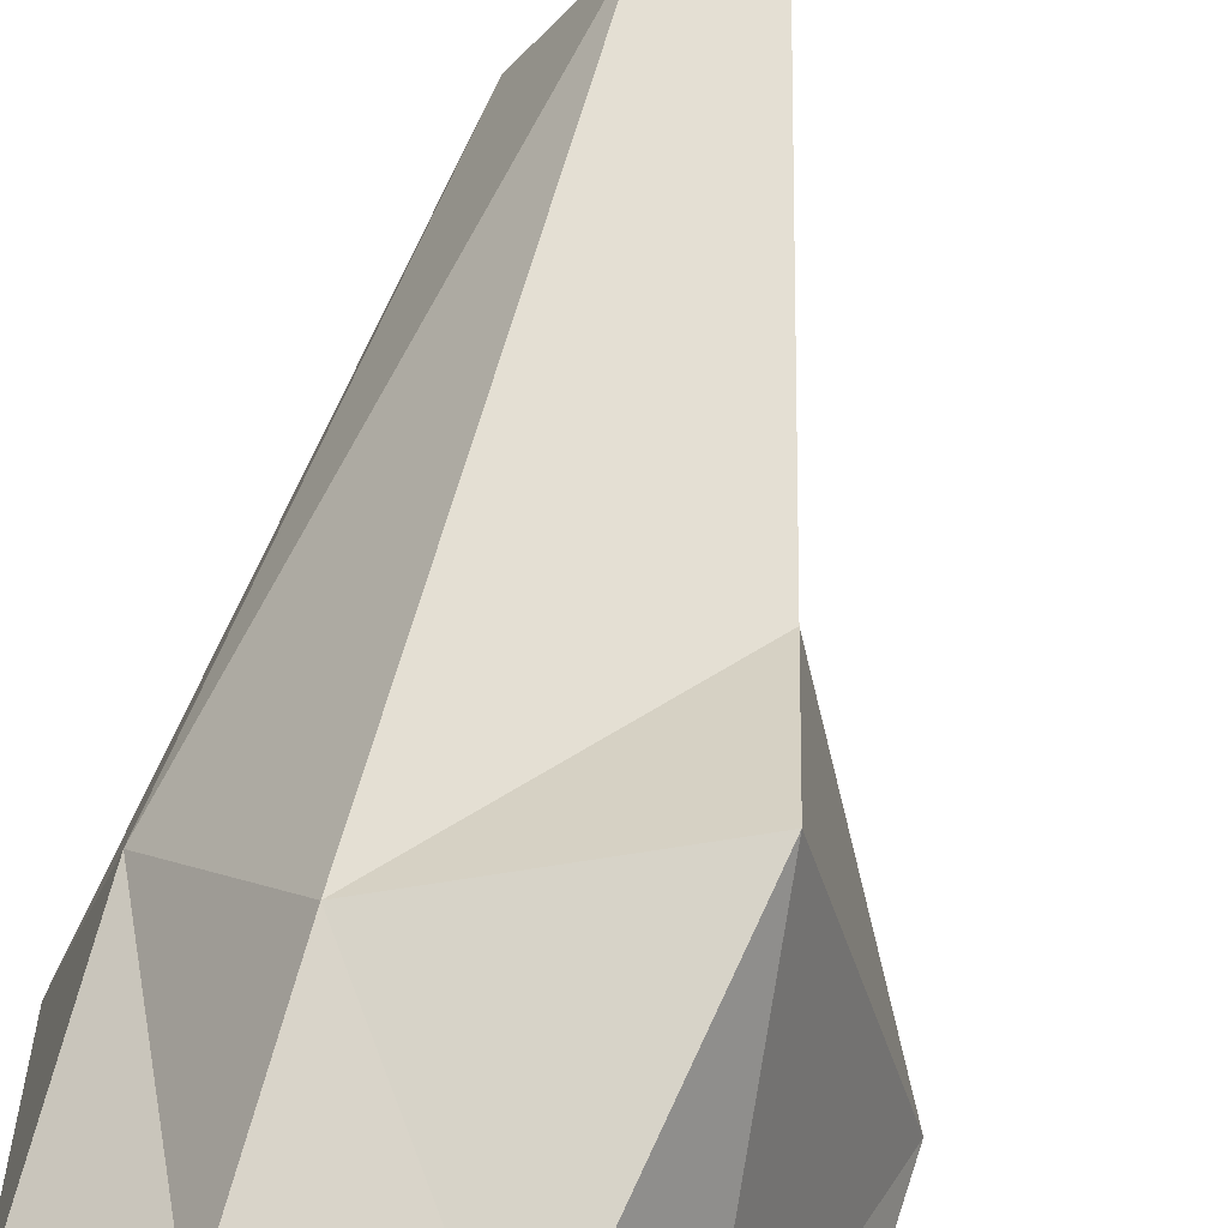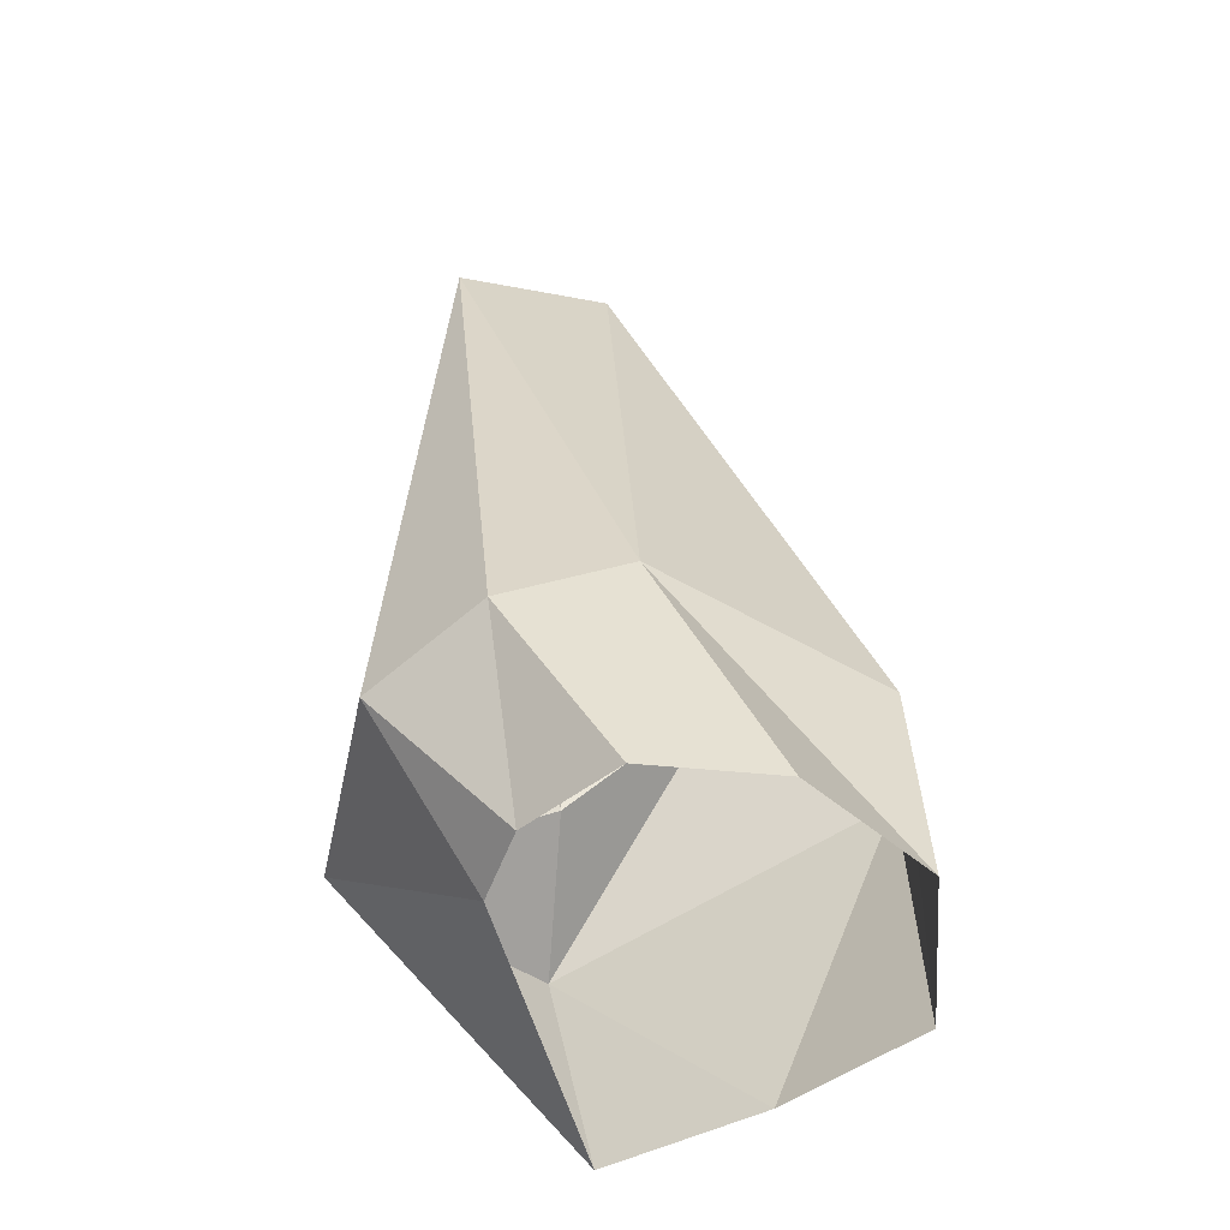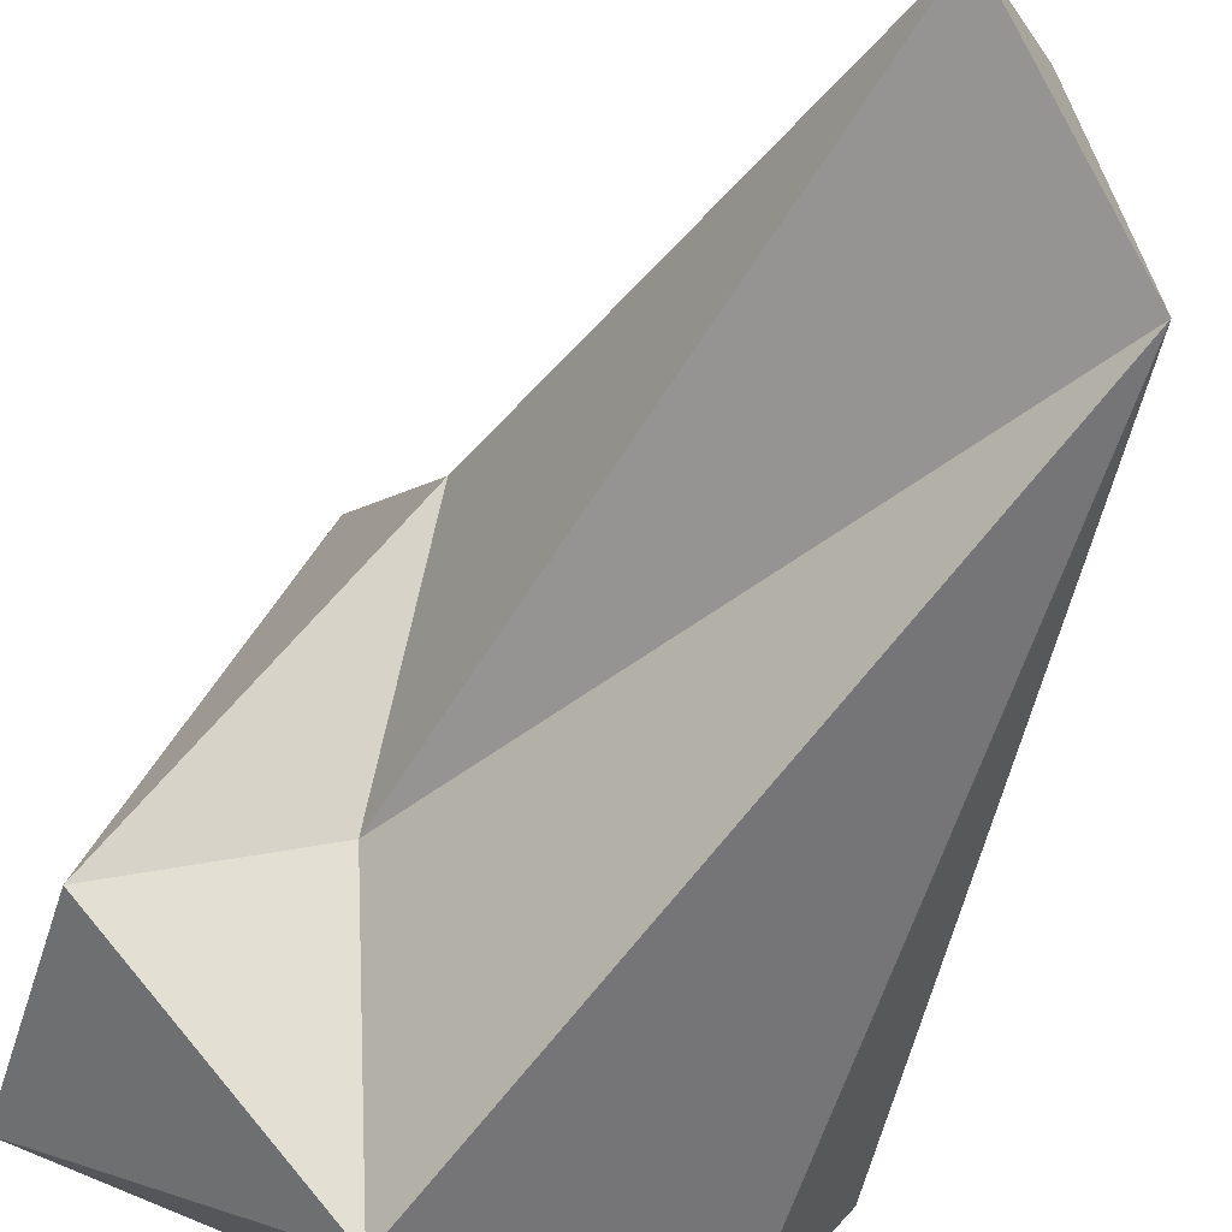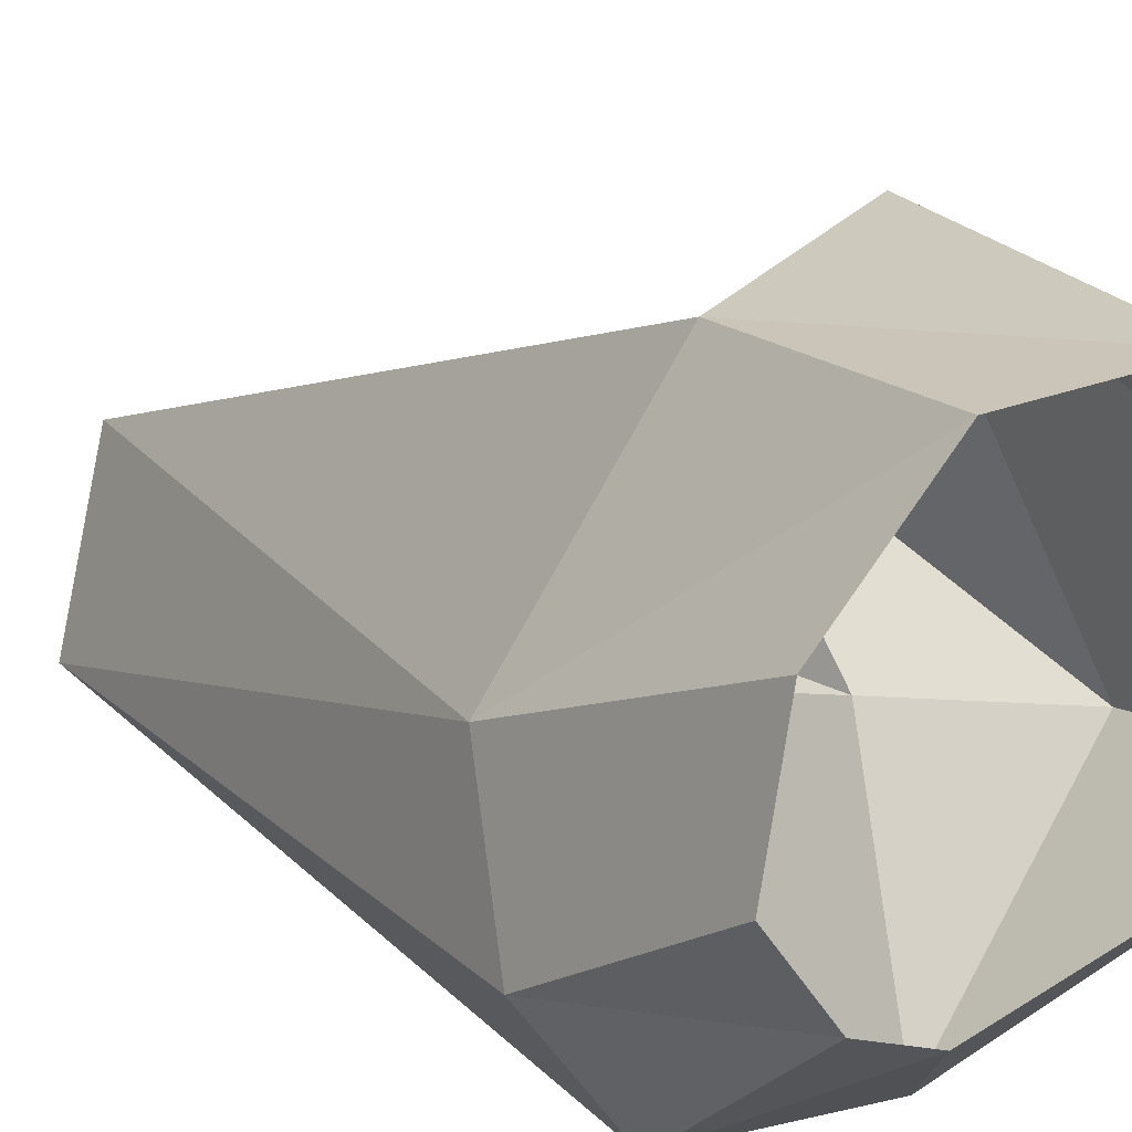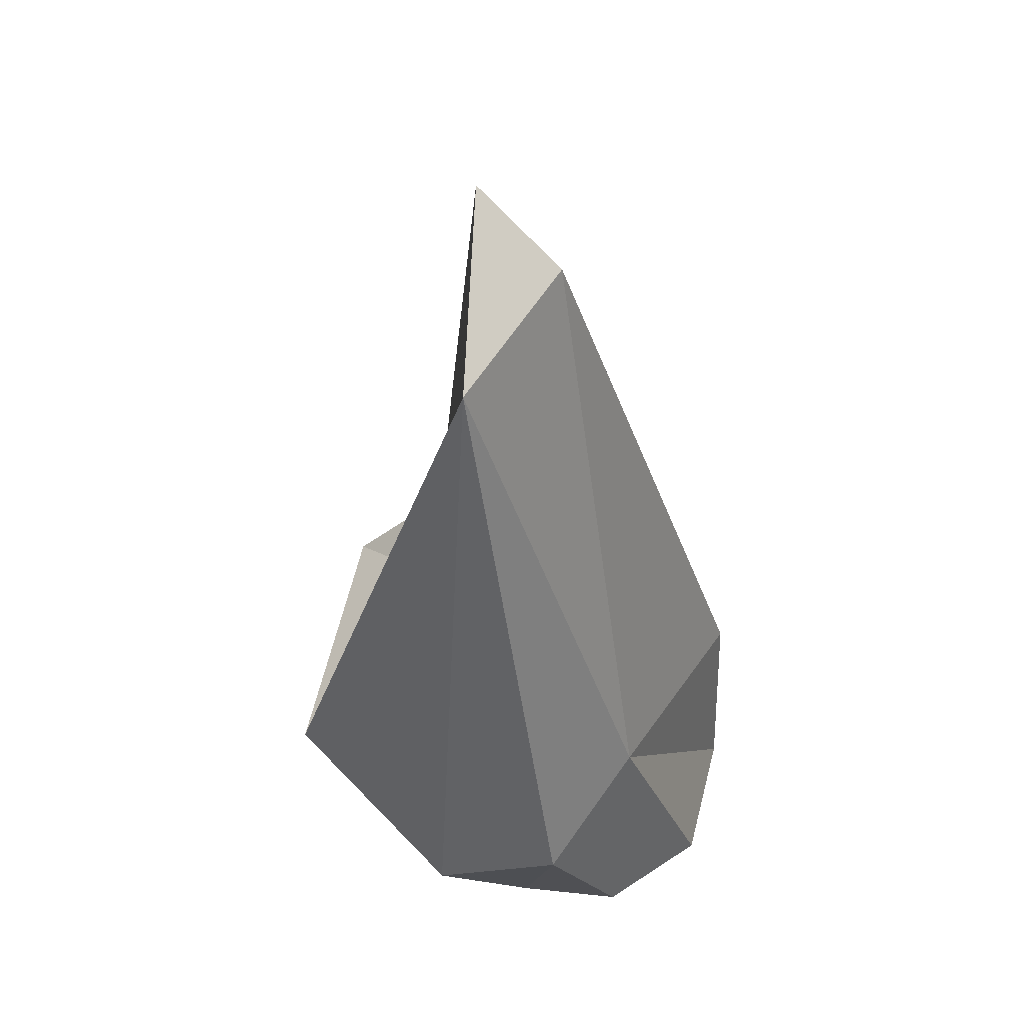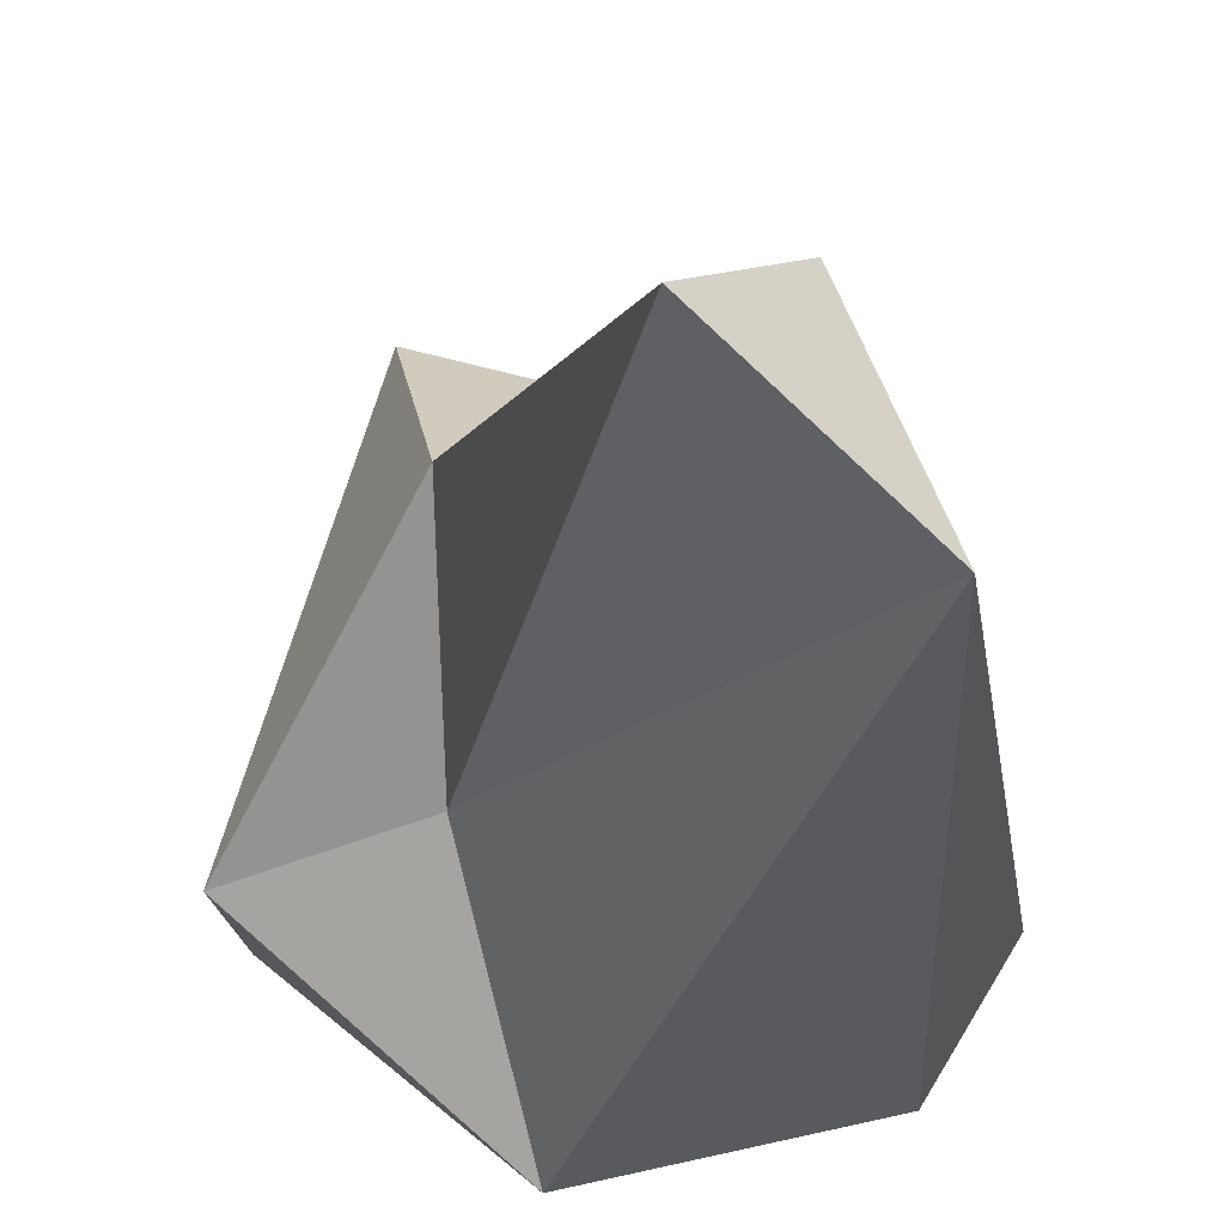
<metadata>
{"format":"obj","ext":"obj","renderer":"f3d","projection":"perspective","resolution":1024,"background":"white","views":[{"elev":77.5,"azim":17.0,"up":"+Z"},{"elev":-52.4,"azim":-85.9,"up":"+Y"},{"elev":-58.4,"azim":161.0,"up":"+Z"},{"elev":22.9,"azim":-35.7,"up":"+Z"},{"elev":41.5,"azim":-117.6,"up":"+Y"},{"elev":-25.7,"azim":-179.2,"up":"+Z"}]}
</metadata>
<code>
v  -4.478 16 -4.355
v  -4.706 -0.8115 -5.443
v  -6.4 -0.0037 -2.767
v  -2.173 -4.094 -3.114
v  -3.958 -4.099 -2.313
v  -5.48 -4.094 -0.1428
v  -2.674 17.35 -0.7641
v  -5.493 2.108 0.1619
v  -2.062 1.599 5.381
v  -4.9 -4.066 3.003
v  -1.978 -3.857 5.622
v  2.595 7.538 1.68
v  3.429 4.21 5.503
v  2.264 -3.862 5.603
v  6.346 1.834 -2.75
v  4.462 -3.862 2.27
v  6.167 -3.857 -1.625
v  1.133 0.3023 -7.105
v  2.517 3.562 -2.164
v  -0.7597 19.04 -2.096
g Object003
f 1 2 3
f 2 4 5
f 2 5 3
f 3 5 6
f 7 8 9
f 8 10 11
f 8 11 9
f 12 9 13
f 9 11 14
f 9 14 13
f 12 13 15
f 13 14 16
f 13 16 15
f 15 16 17
f 4 18 17
f 8 7 1
f 9 12 7
f 17 18 15
f 18 1 19
f 18 19 15
f 15 19 12
f 4 2 18
f 2 1 18
f 1 7 20
f 7 12 20
f 19 1 20
f 12 19 20
f 8 1 3
f 10 8 3 6

</code>
